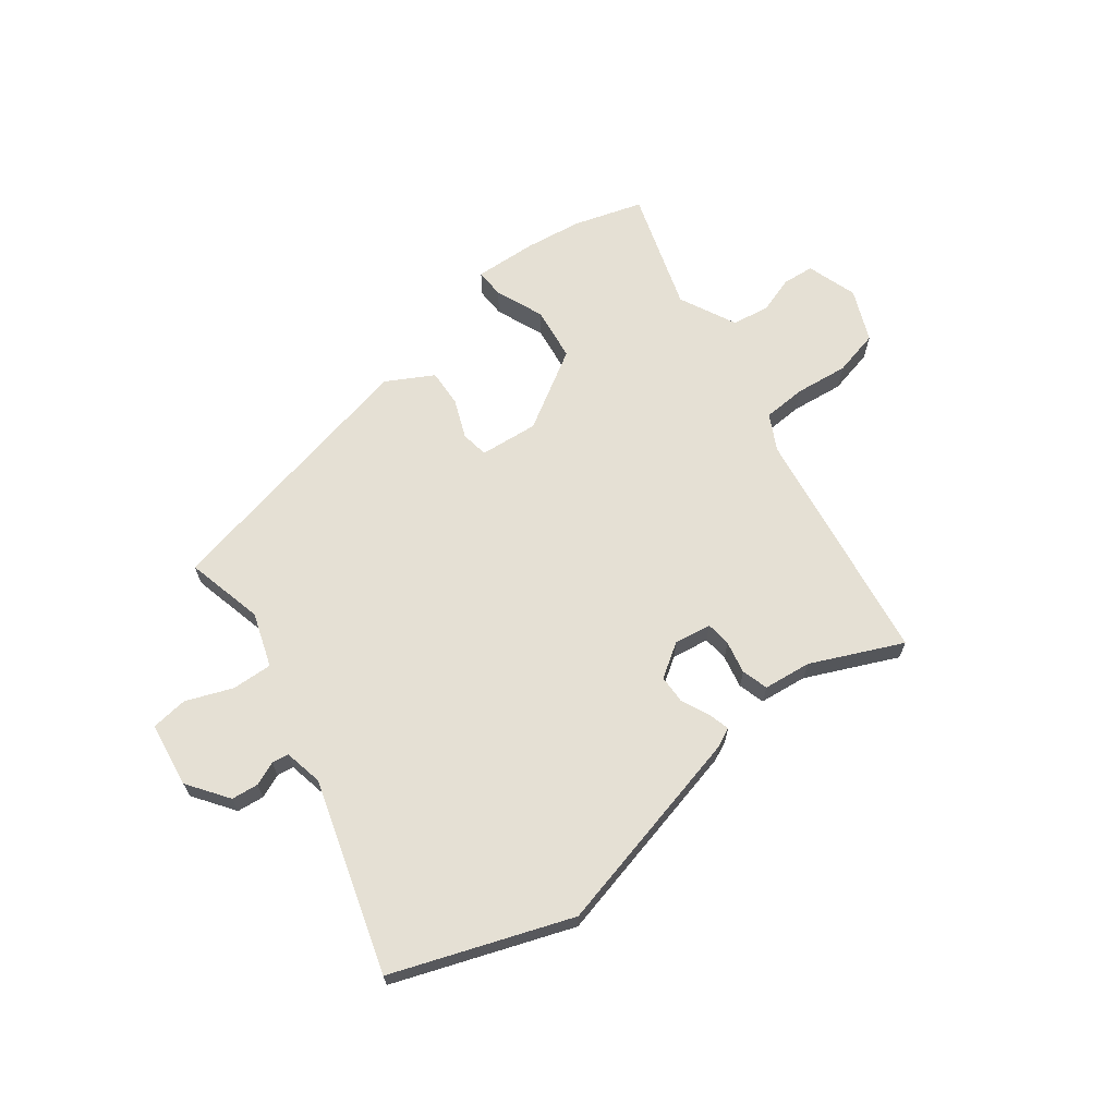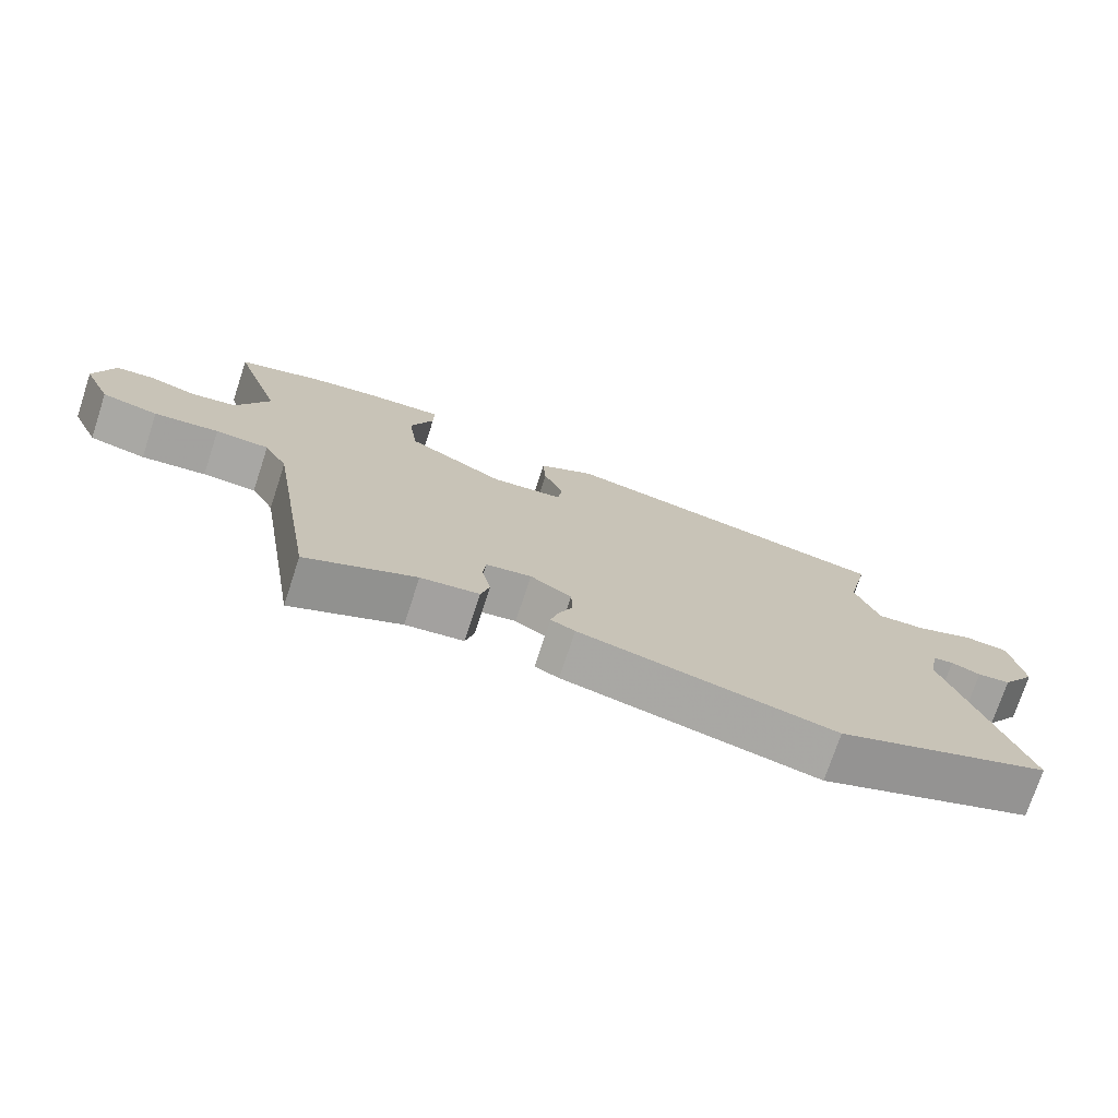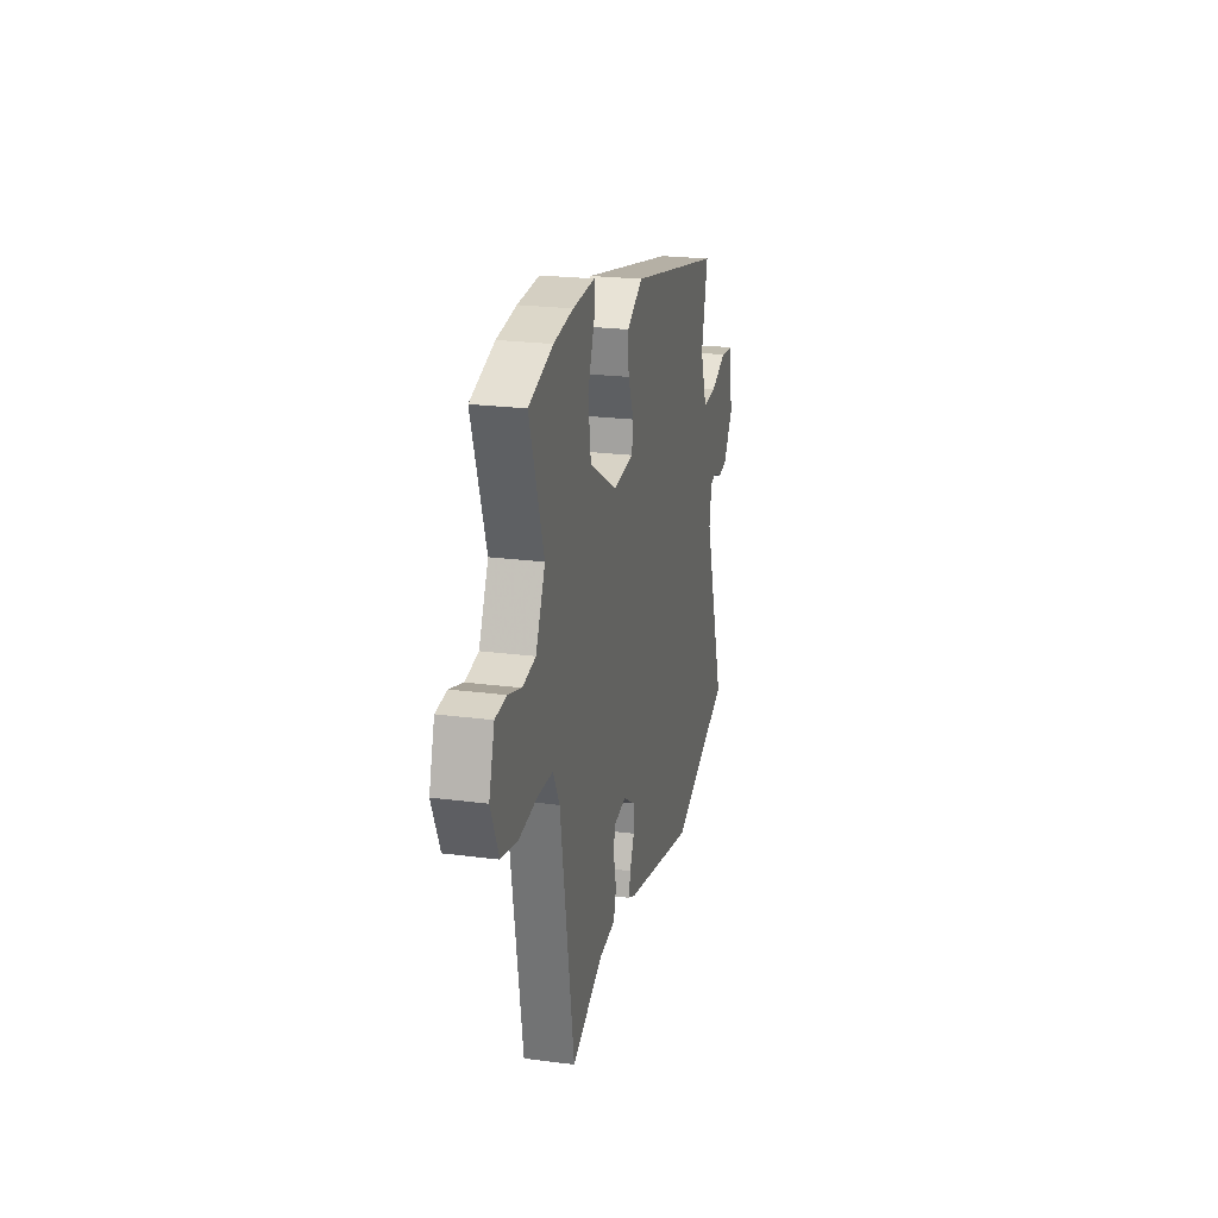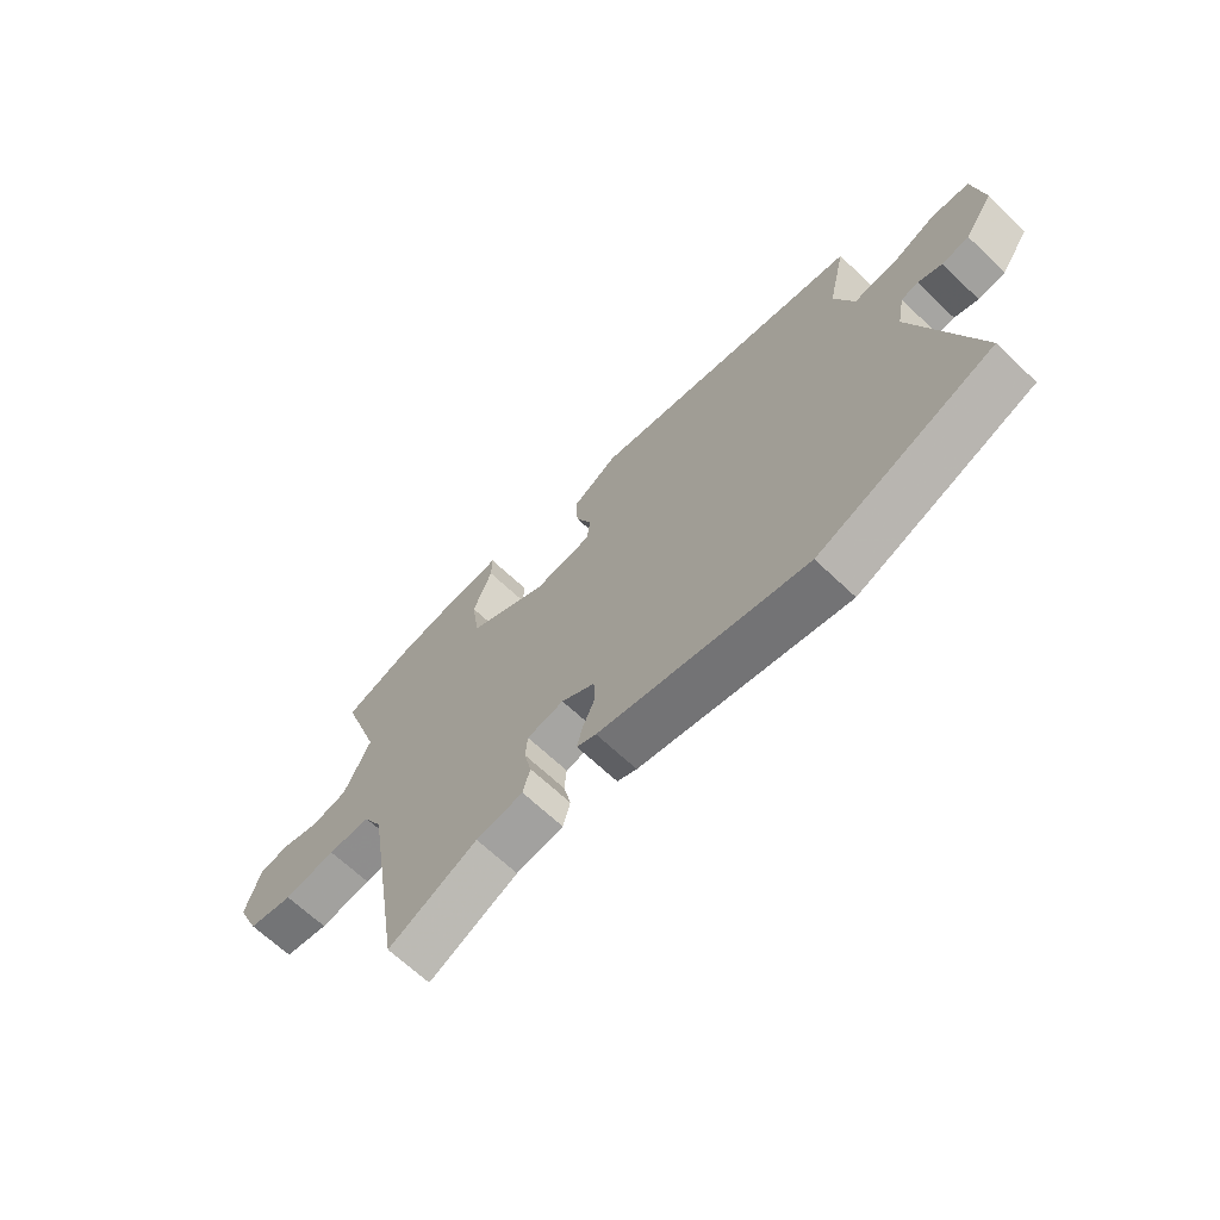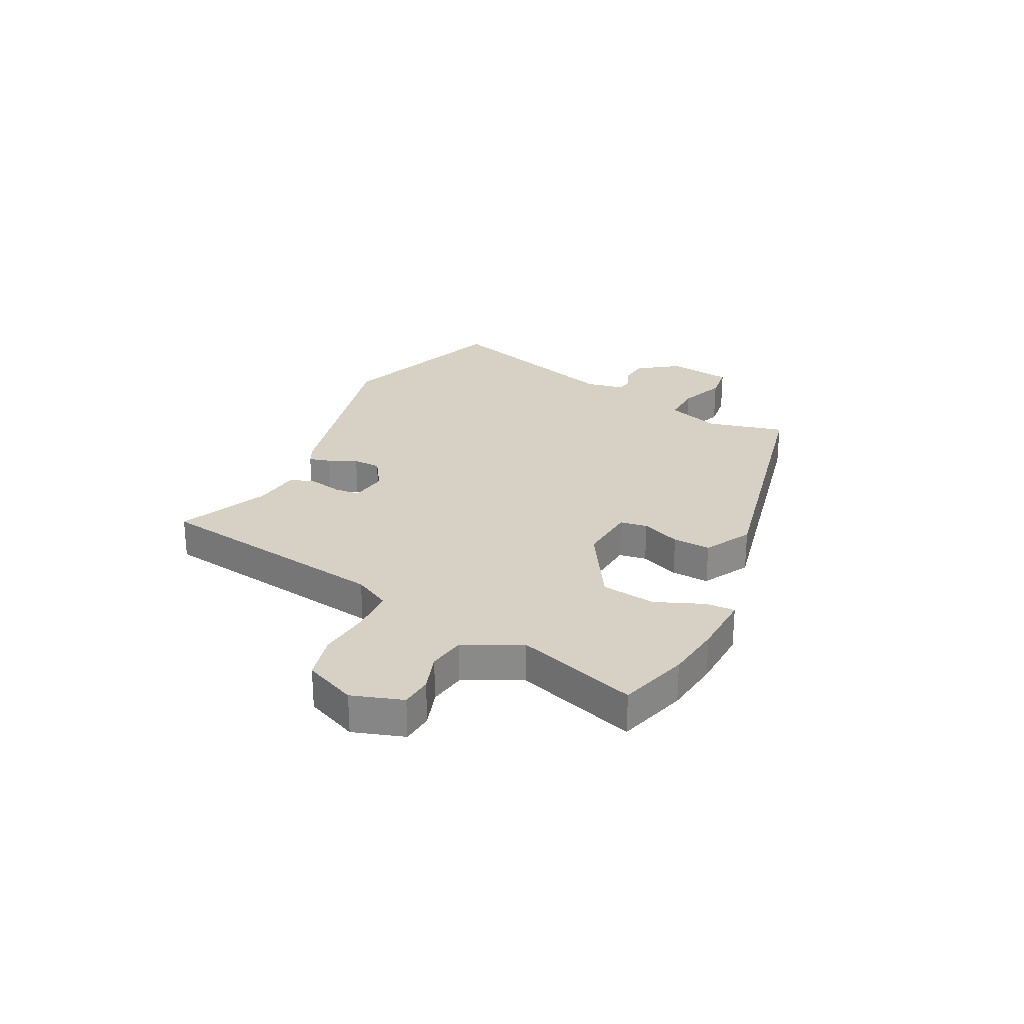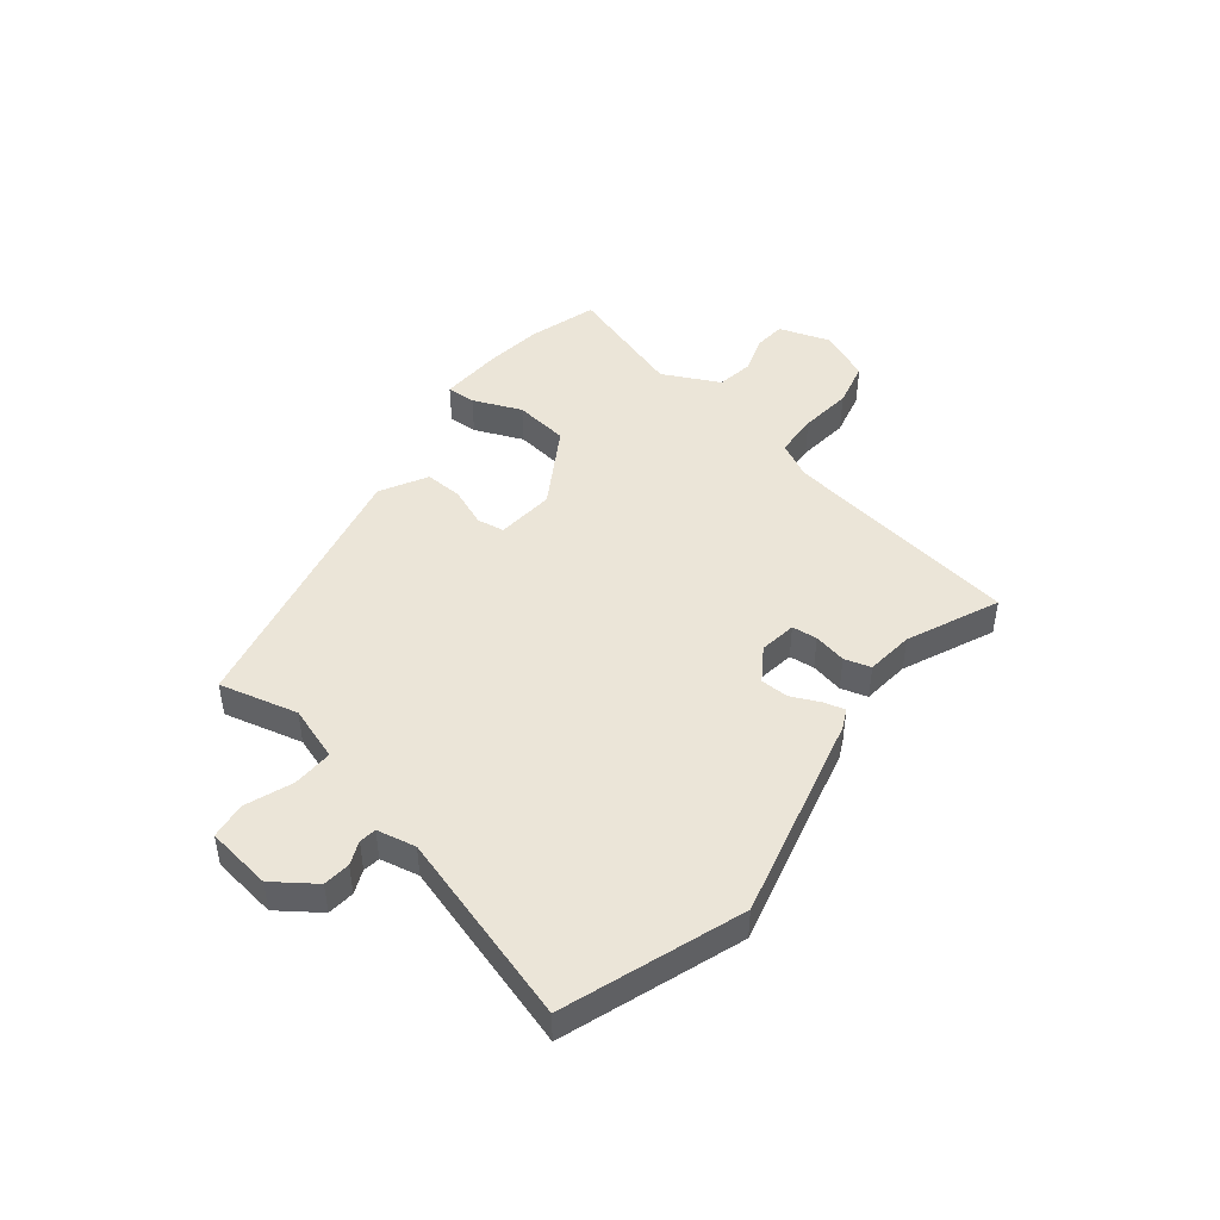
<metadata>
{"format":"obj","ext":"obj","renderer":"f3d","projection":"perspective","resolution":1024,"background":"white","views":[{"elev":65.9,"azim":142.0,"up":"+Y"},{"elev":-74.2,"azim":-18.2,"up":"+Z"},{"elev":22.5,"azim":-77.3,"up":"+Z"},{"elev":-66.5,"azim":46.4,"up":"+Z"},{"elev":26.6,"azim":-64.4,"up":"+Y"},{"elev":45.9,"azim":127.2,"up":"+Y"}]}
</metadata>
<code>
v -0.405 0.07 -0.53
v -0.475 0.07 -0.104
v -0.509 0.07 -0.041
v -0.587 0.07 -0.038
v -0.681 0.07 -0.05
v -0.763 0.07 -0.032
v -0.804 0.07 0.06
v -0.776 0.07 0.151
v -0.72 0.07 0.157
v -0.652 0.07 0.136
v -0.586 0.07 0.148
v -0.538 0.07 0.25
v -0.61 0.07 0.464
v -0.487 0.07 0.504
v -0.387 0.07 0.519
v -0.275 0.07 0.526
v -0.276 0.07 0.474
v -0.31 0.07 0.387
v -0.296 0.07 0.29
v -0.154 0.07 0.208
v -0.05 0.07 0.219
v -0.043 0.07 0.268
v -0.072 0.07 0.337
v -0.076 0.07 0.404
v 0.006 0.07 0.451
v 0.492 0.07 0.354
v 0.46 0.07 0.214
v 0.494 0.07 0.118
v 0.566 0.07 0.122
v 0.648 0.07 0.155
v 0.713 0.07 0.148
v 0.731 0.07 0.032
v 0.681 0.07 -0.041
v 0.633 0.07 -0.047
v 0.591 0.07 -0.03
v 0.561 0.07 -0.035
v 0.548 0.07 -0.104
v 0.656 0.07 -0.441
v 0.345 0.07 -0.559
v -0.025 0.07 -0.476
v -0.06 0.07 -0.46
v -0.05 0.07 -0.421
v -0.028 0.07 -0.371
v -0.03 0.07 -0.321
v -0.09 0.07 -0.283
v -0.156 0.07 -0.294
v -0.16 0.07 -0.339
v -0.147 0.07 -0.397
v -0.16 0.07 -0.444
v -0.245 0.07 -0.455
v -0.405 0 -0.53
v -0.475 0 -0.104
v -0.509 0 -0.041
v -0.587 0 -0.038
v -0.681 0 -0.05
v -0.763 0 -0.032
v -0.804 0 0.06
v -0.776 0 0.151
v -0.72 0 0.157
v -0.652 0 0.136
v -0.586 0 0.148
v -0.538 0 0.25
v -0.61 0 0.464
v -0.487 0 0.504
v -0.387 0 0.519
v -0.275 0 0.526
v -0.276 0 0.474
v -0.31 0 0.387
v -0.296 0 0.29
v -0.154 0 0.208
v -0.05 0 0.219
v -0.043 0 0.268
v -0.072 0 0.337
v -0.076 0 0.404
v 0.006 0 0.451
v 0.492 0 0.354
v 0.46 0 0.214
v 0.494 0 0.118
v 0.566 0 0.122
v 0.648 0 0.155
v 0.713 0 0.148
v 0.731 0 0.032
v 0.681 0 -0.041
v 0.633 0 -0.047
v 0.591 0 -0.03
v 0.561 0 -0.035
v 0.548 0 -0.104
v 0.656 0 -0.441
v 0.345 0 -0.559
v -0.025 0 -0.476
v -0.06 0 -0.46
v -0.05 0 -0.421
v -0.028 0 -0.371
v -0.03 0 -0.321
v -0.09 0 -0.283
v -0.156 0 -0.294
v -0.16 0 -0.339
v -0.147 0 -0.397
v -0.16 0 -0.444
v -0.245 0 -0.455
f 47 48 49 50
f 50 1 2
f 47 50 2
f 46 47 2
f 45 46 2 3
f 41 42 43
f 40 41 43
f 39 40 43
f 38 39 43
f 37 38 43
f 36 37 43 44
f 33 34 35
f 32 33 35
f 31 32 35
f 30 31 35
f 29 30 35
f 28 29 35 36
f 25 26 27
f 24 25 27
f 23 24 27
f 22 23 27
f 21 22 27 28
f 36 44 45
f 28 36 45
f 21 28 45
f 20 21 45
f 16 17 18
f 15 16 18
f 14 15 18
f 13 14 18
f 12 13 18
f 11 12 18 19
f 8 9 10
f 7 8 10
f 6 7 10
f 5 6 10
f 4 5 10
f 3 4 10 11
f 19 20 45
f 11 19 45
f 3 11 45
f 100 99 98 97
f 52 51 100
f 52 100 97
f 52 97 96
f 53 52 96 95
f 93 92 91
f 93 91 90
f 93 90 89
f 93 89 88
f 93 88 87
f 94 93 87 86
f 85 84 83
f 85 83 82
f 85 82 81
f 85 81 80
f 85 80 79
f 86 85 79 78
f 77 76 75
f 77 75 74
f 77 74 73
f 77 73 72
f 78 77 72 71
f 95 94 86
f 95 86 78
f 95 78 71
f 95 71 70
f 68 67 66
f 68 66 65
f 68 65 64
f 68 64 63
f 68 63 62
f 69 68 62 61
f 60 59 58
f 60 58 57
f 60 57 56
f 60 56 55
f 60 55 54
f 61 60 54 53
f 95 70 69
f 95 69 61
f 95 61 53
f 1 51 52 2
f 2 52 53 3
f 3 53 54 4
f 4 54 55 5
f 5 55 56 6
f 6 56 57 7
f 7 57 58 8
f 8 58 59 9
f 9 59 60 10
f 10 60 61 11
f 11 61 62 12
f 12 62 63 13
f 13 63 64 14
f 14 64 65 15
f 15 65 66 16
f 16 66 67 17
f 17 67 68 18
f 18 68 69 19
f 19 69 70 20
f 20 70 71 21
f 21 71 72 22
f 22 72 73 23
f 23 73 74 24
f 24 74 75 25
f 25 75 76 26
f 26 76 77 27
f 27 77 78 28
f 28 78 79 29
f 29 79 80 30
f 30 80 81 31
f 31 81 82 32
f 32 82 83 33
f 33 83 84 34
f 34 84 85 35
f 35 85 86 36
f 36 86 87 37
f 37 87 88 38
f 38 88 89 39
f 39 89 90 40
f 40 90 91 41
f 41 91 92 42
f 42 92 93 43
f 43 93 94 44
f 44 94 95 45
f 45 95 96 46
f 46 96 97 47
f 47 97 98 48
f 48 98 99 49
f 49 99 100 50
f 50 100 51 1

</code>
